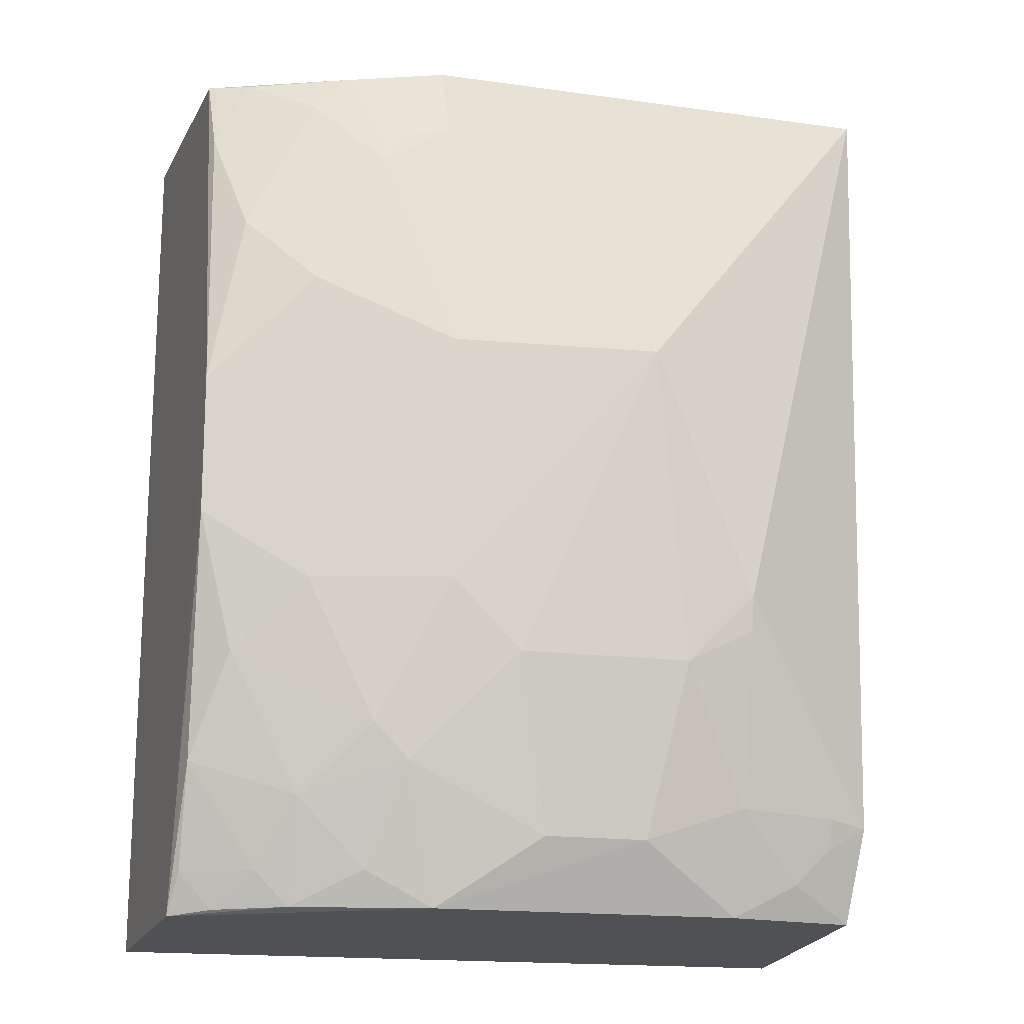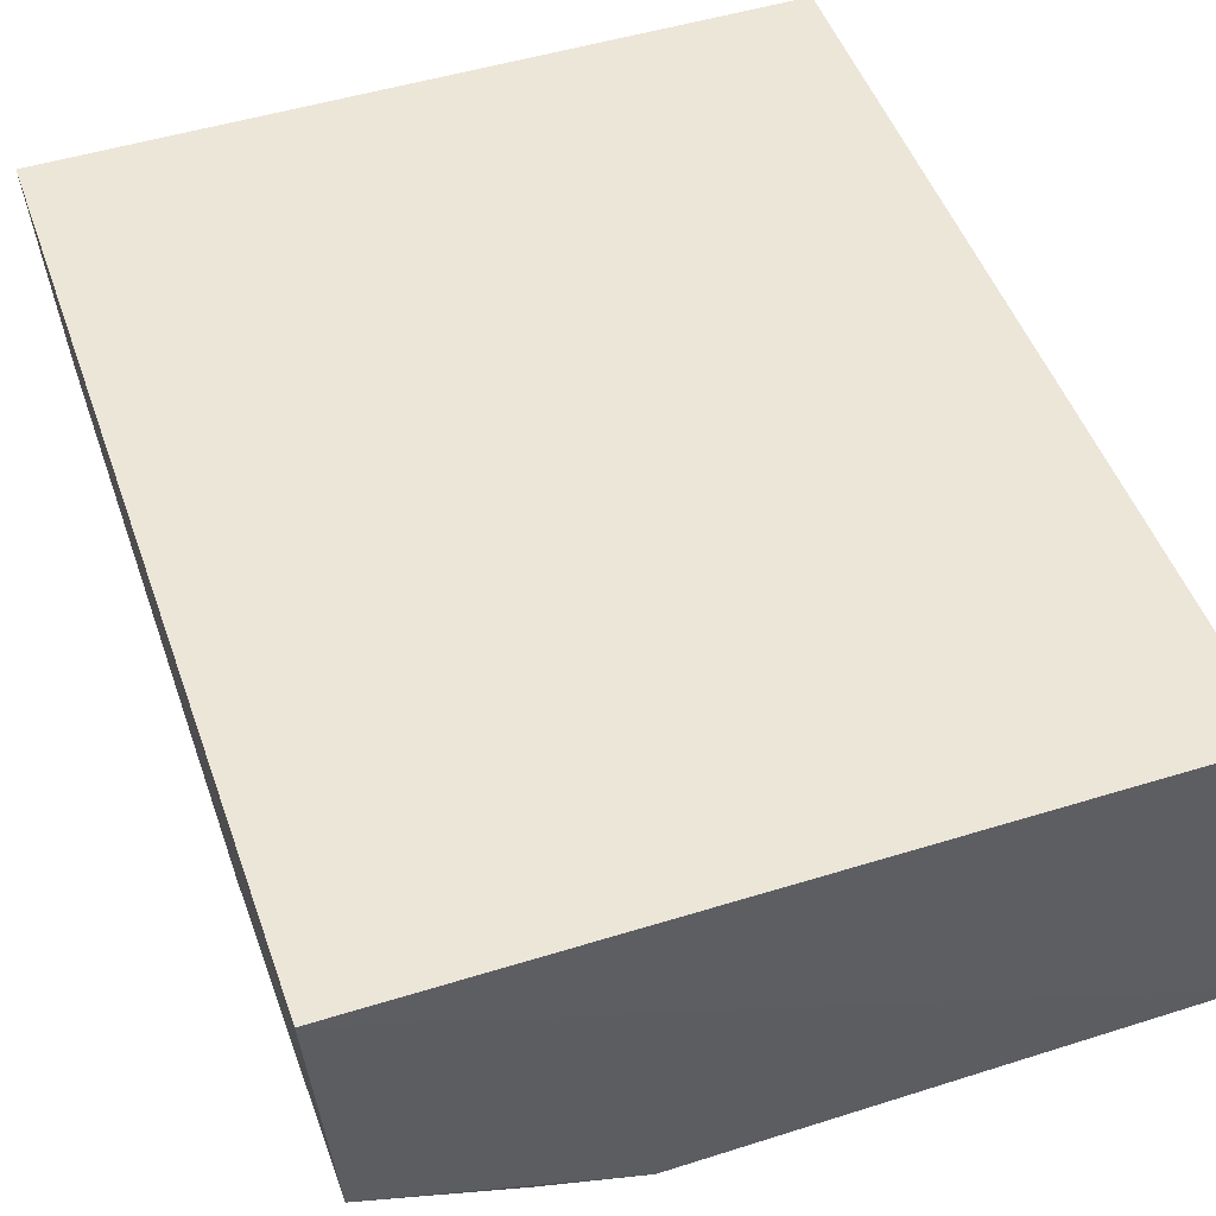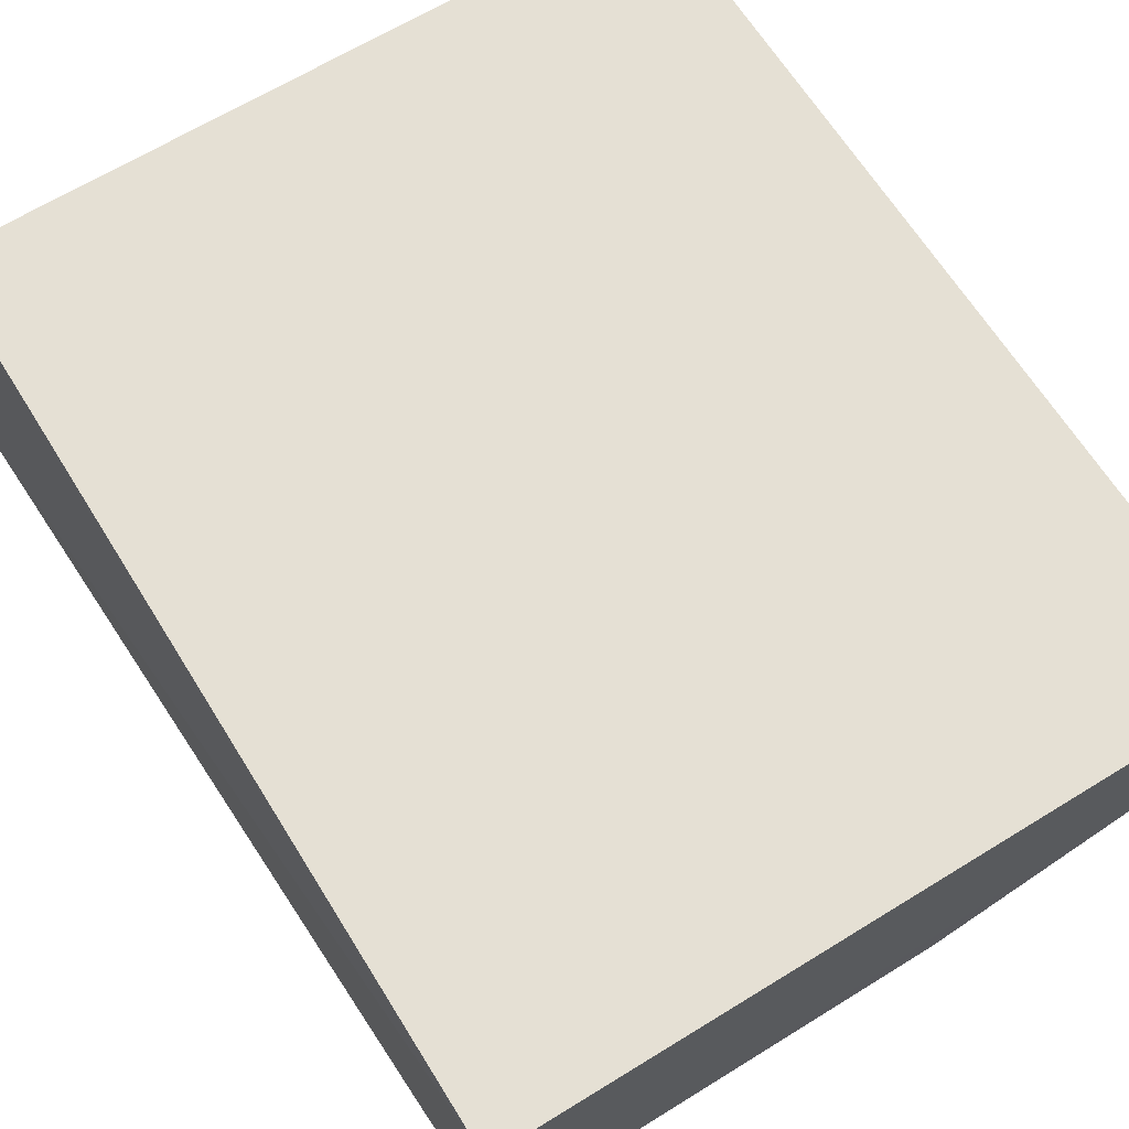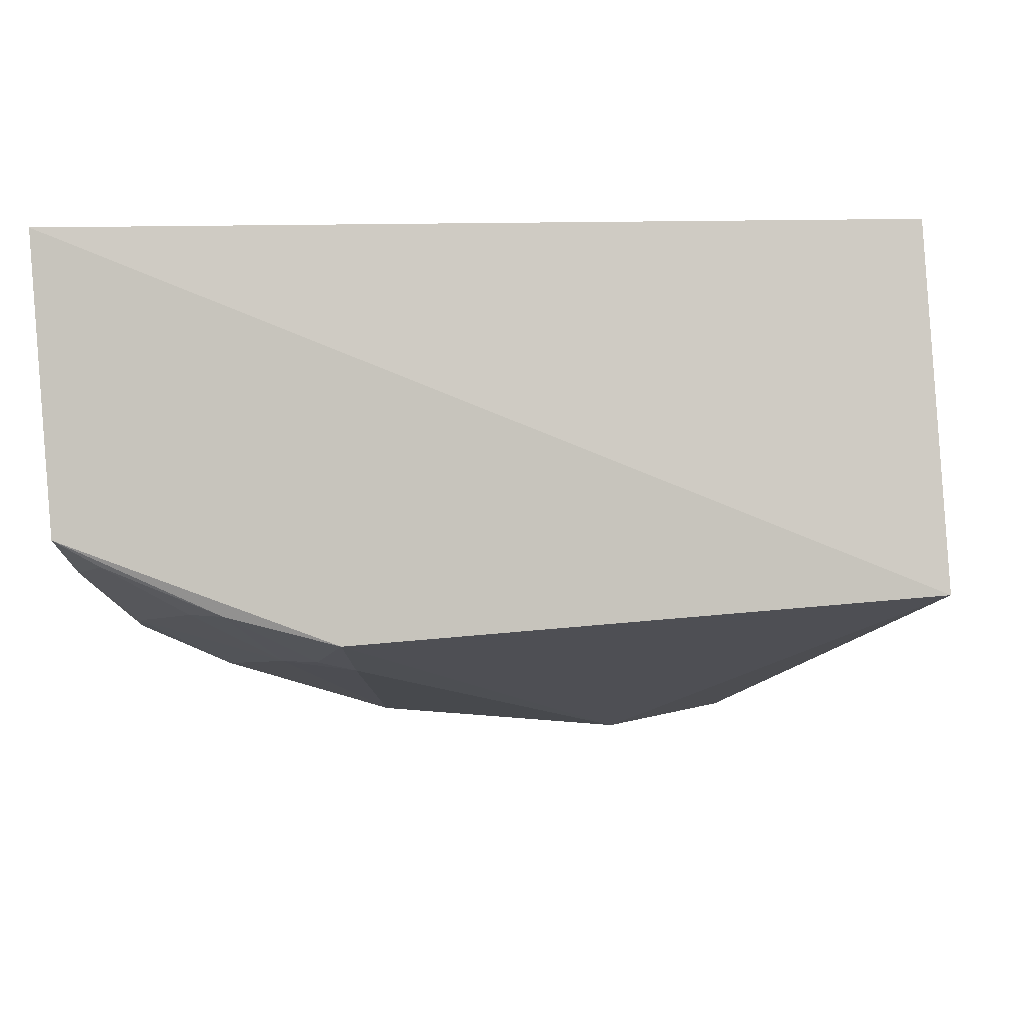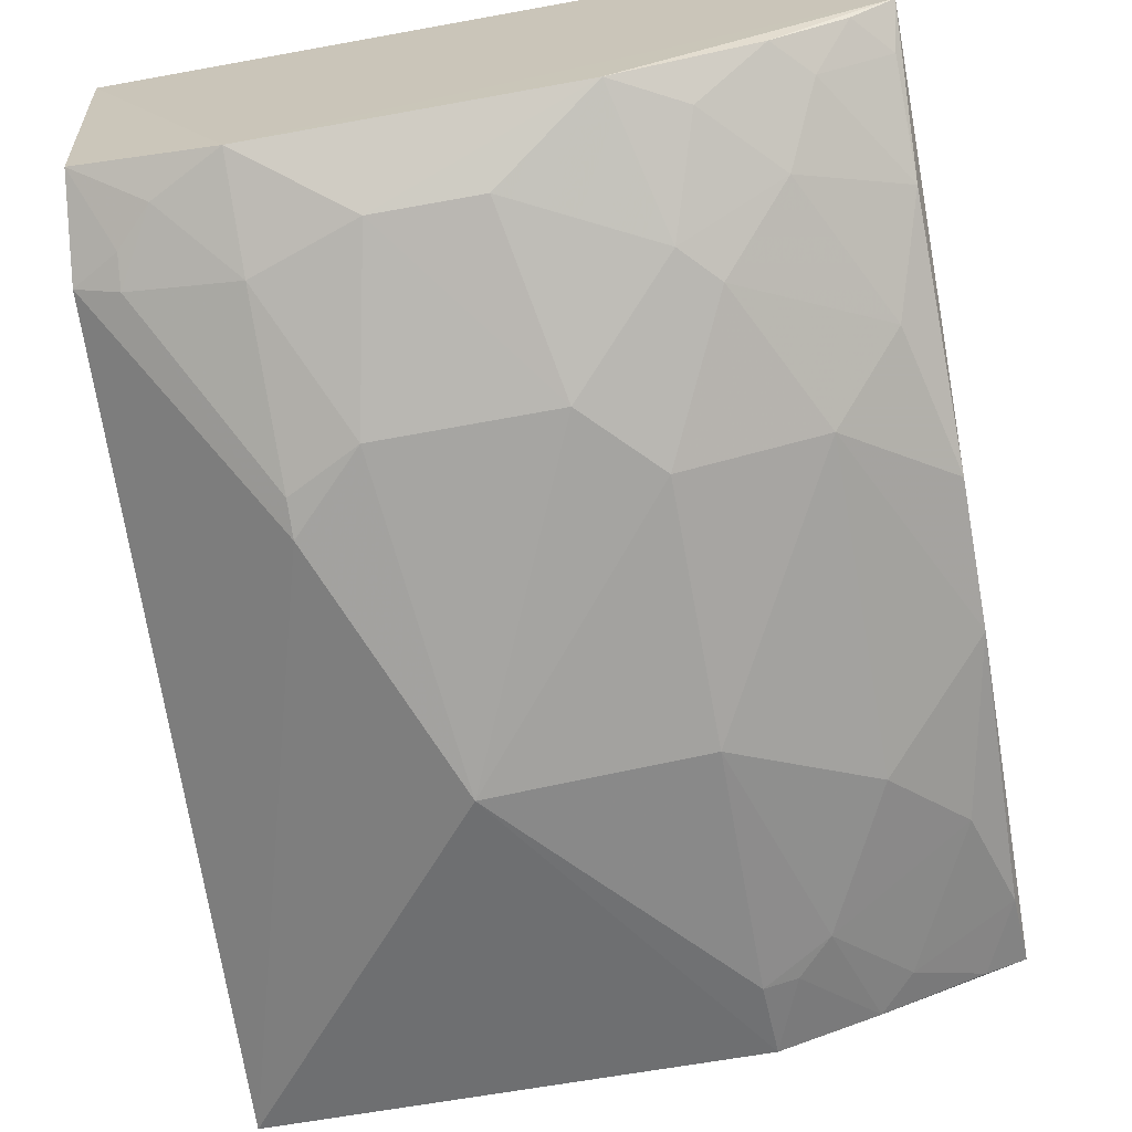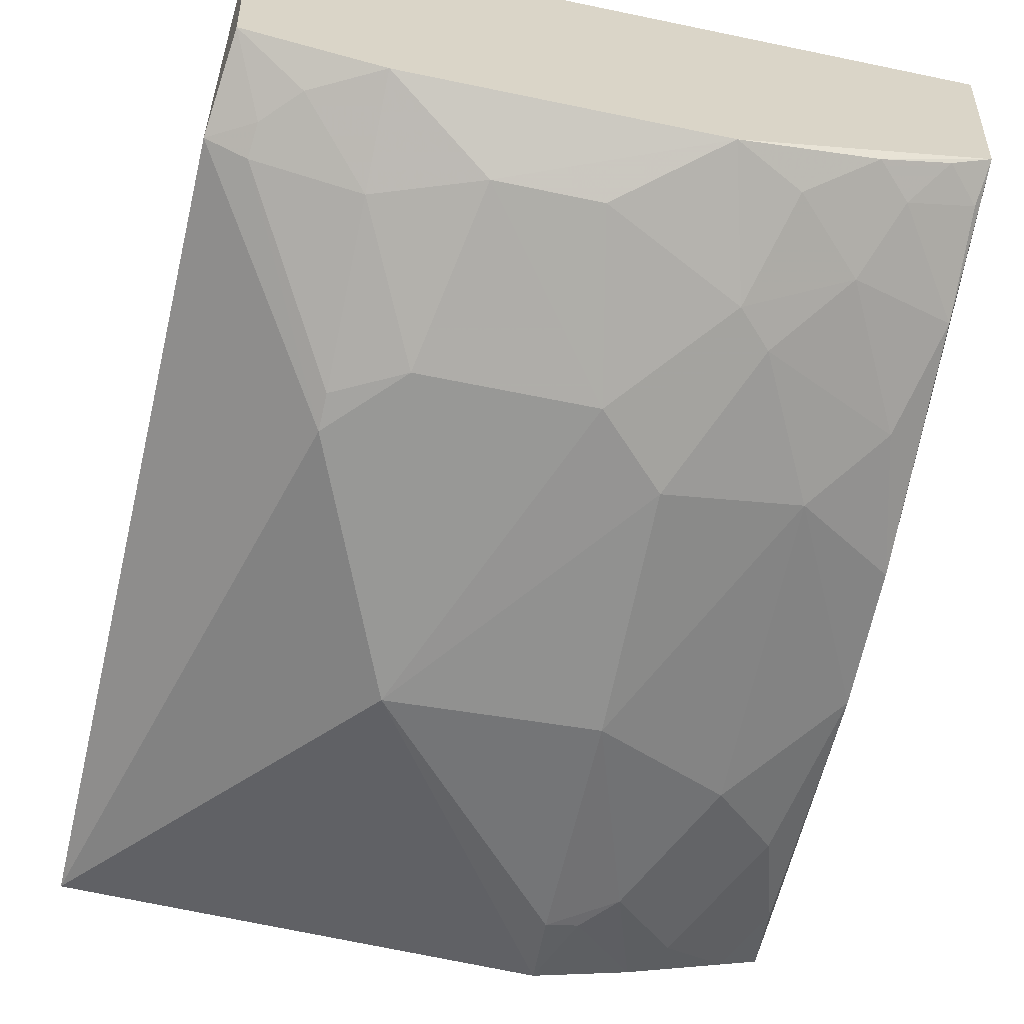
<metadata>
{"format":"obj","ext":"obj","renderer":"f3d","projection":"perspective","resolution":1024,"background":"white","views":[{"elev":-16.9,"azim":-15.1,"up":"+Z"},{"elev":49.0,"azim":-19.1,"up":"+Y"},{"elev":65.3,"azim":148.2,"up":"+Y"},{"elev":-3.6,"azim":3.1,"up":"+Y"},{"elev":-70.1,"azim":-169.8,"up":"+Y"},{"elev":-65.1,"azim":168.2,"up":"+Y"}]}
</metadata>
<code>
v 0.129 -0.3387 0.1496
v 0.1148 -0.3304 -0.2273
v 0.1215 -0.2123 0.1439
v -0.1815 -0.2123 0.1439
v -0.1725 -0.3457 -0.008415
v 0.1215 -0.2123 -0.2348
v 0.01501 -0.3849 0.007102
v -0.1569 -0.3284 0.1381
v -0.1815 -0.2123 -0.2348
v 0.1194 -0.3429 -0.1876
v -0.07178 -0.3449 -0.2275
v -0.1735 -0.3193 0.1397
v -0.07385 -0.3555 0.1417
v 0.05824 -0.3779 -0.09623
v -0.07197 -0.3758 -0.09634
v -0.1749 -0.3065 -0.2296
v 0.05759 -0.3457 -0.2277
v -0.1581 -0.345 0.0648
v -0.1146 -0.3453 0.1388
v -0.04306 -0.3762 -0.1259
v -0.1581 -0.3451 -0.1256
v 0.08635 -0.3448 -0.2129
v -0.1713 -0.3291 0.1085
v -0.07258 -0.3783 0.006623
v -0.1288 -0.3444 0.1237
v 0.02907 -0.3771 -0.1259
v -0.08628 -0.3602 -0.1698
v -0.1296 -0.3606 -0.09636
v -0.1723 -0.3452 -0.06711
v 0.1008 -0.3458 -0.1983
v -0.1293 -0.3608 0.03592
v -0.07248 -0.3635 0.1101
v 0.05762 -0.3603 -0.184
v -0.02872 -0.3602 -0.1987
v -0.1286 -0.3438 -0.1837
v -0.1005 -0.3601 -0.1549
v -0.1716 -0.3293 -0.1691
v -0.1006 -0.3602 0.09466
v 0.102 -0.3496 -0.1851
v 0.05791 -0.3759 -0.1111
v 0.01444 -0.3608 -0.1989
v -0.1286 -0.3292 -0.2269
v -0.1003 -0.3437 -0.2126
v -0.08623 -0.3607 0.1095
v -0.1428 -0.3289 -0.2126
v -0.1717 -0.3152 -0.2125
v -0.1579 -0.3162 -0.2275
f 1 3 4
f 6 4 3
f 6 3 1
f 9 5 4
f 9 4 6
f 10 6 1
f 10 2 6
f 12 4 5
f 13 7 1
f 13 1 4
f 13 4 12
f 14 10 1
f 14 1 7
f 16 5 9
f 17 9 6
f 17 6 2
f 17 16 9
f 17 11 16
f 19 13 12
f 19 12 8
f 20 7 15
f 22 17 2
f 23 12 5
f 23 5 18
f 23 8 12
f 24 15 7
f 25 19 8
f 25 23 18
f 25 8 23
f 26 14 7
f 26 7 20
f 28 15 24
f 29 5 16
f 29 28 5
f 29 21 28
f 30 22 2
f 30 2 10
f 31 18 5
f 31 28 24
f 31 5 28
f 32 24 7
f 32 7 13
f 33 17 22
f 34 27 11
f 34 20 27
f 36 15 28
f 36 27 20
f 36 20 15
f 36 35 27
f 36 28 21
f 36 21 35
f 37 29 16
f 37 21 29
f 37 35 21
f 38 25 18
f 38 18 31
f 38 31 24
f 38 24 32
f 38 19 25
f 39 33 22
f 39 22 30
f 39 30 10
f 39 10 14
f 40 14 26
f 40 26 33
f 40 39 14
f 40 33 39
f 41 34 11
f 41 11 17
f 41 17 33
f 41 33 26
f 41 26 20
f 41 20 34
f 42 16 11
f 43 11 27
f 43 27 35
f 43 42 11
f 43 35 42
f 44 38 32
f 44 32 13
f 44 13 19
f 44 19 38
f 45 42 35
f 45 35 37
f 46 45 37
f 46 37 16
f 47 16 42
f 47 42 45
f 47 46 16
f 47 45 46

</code>
